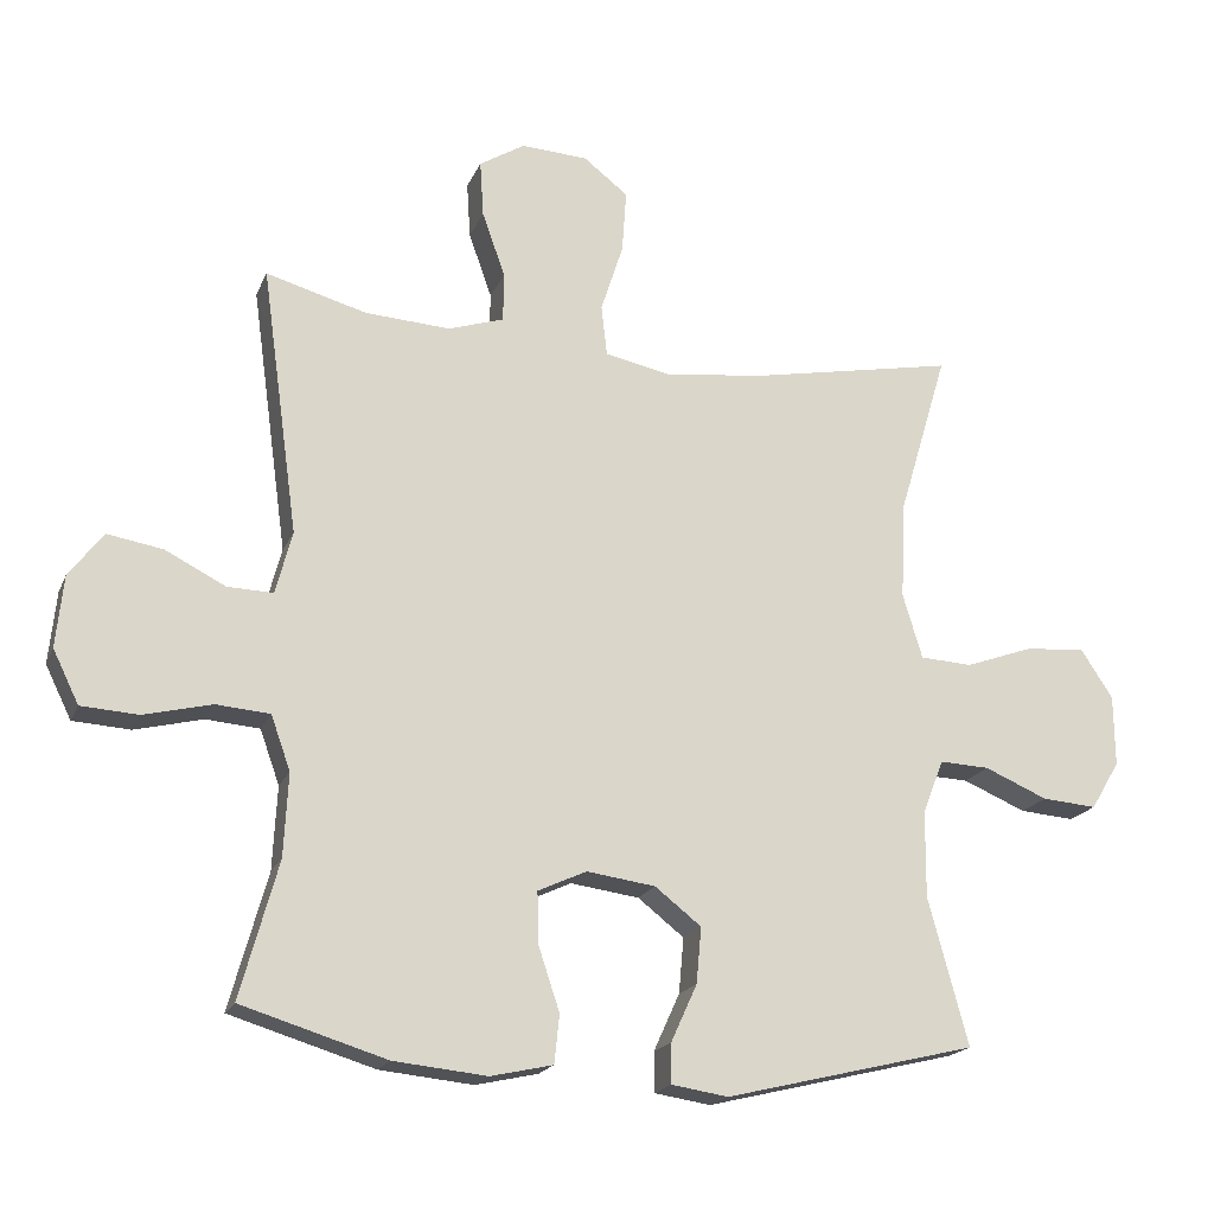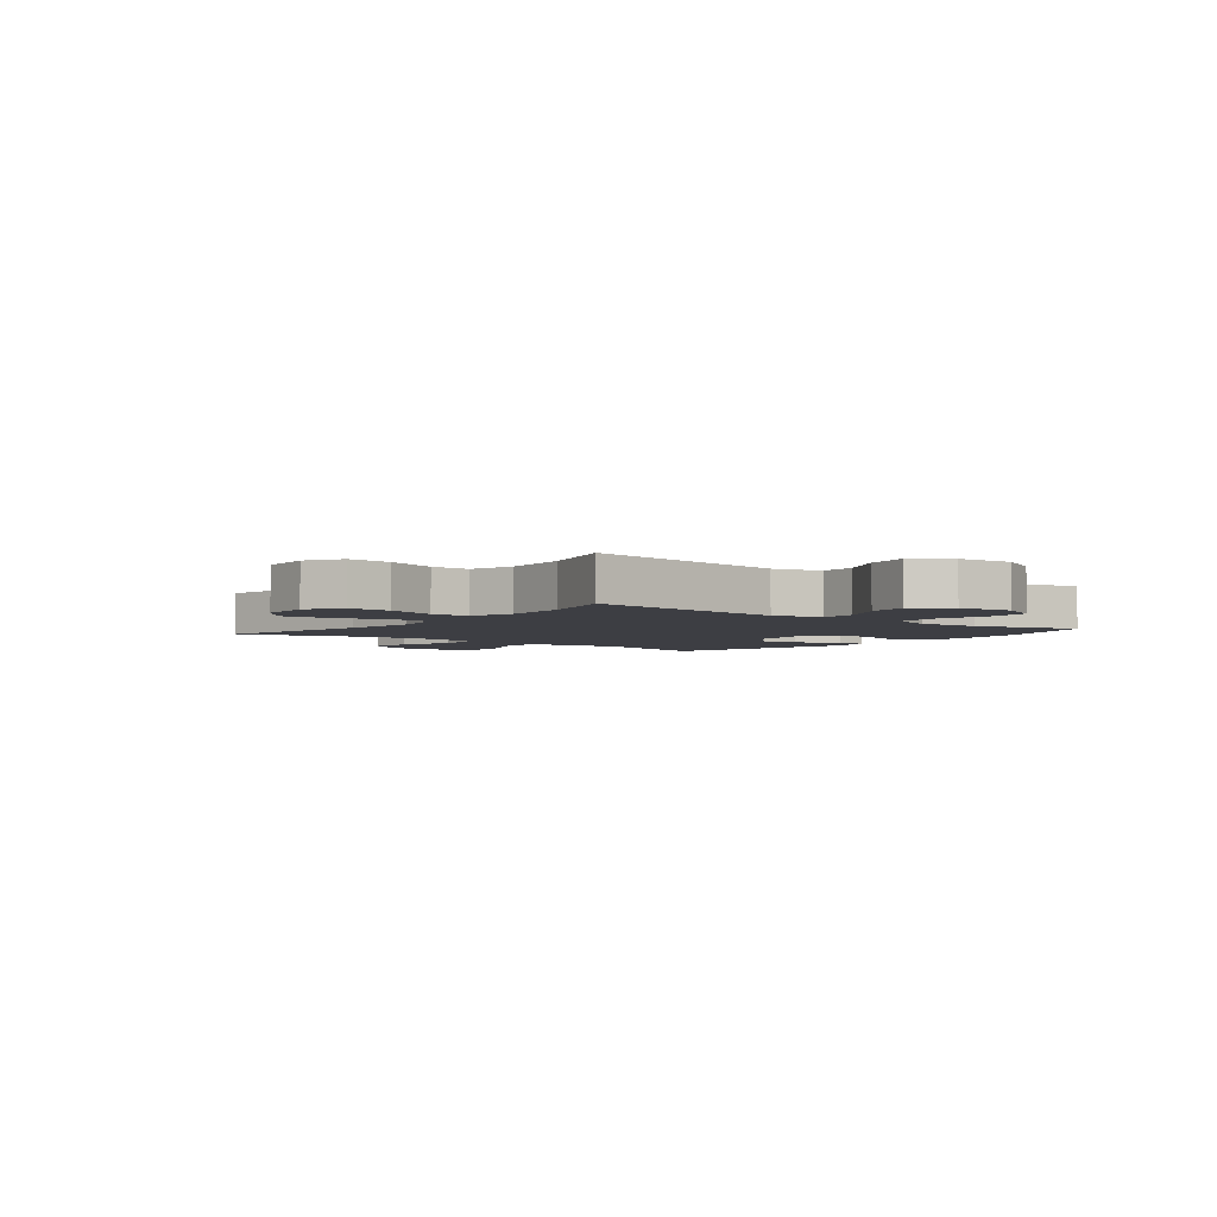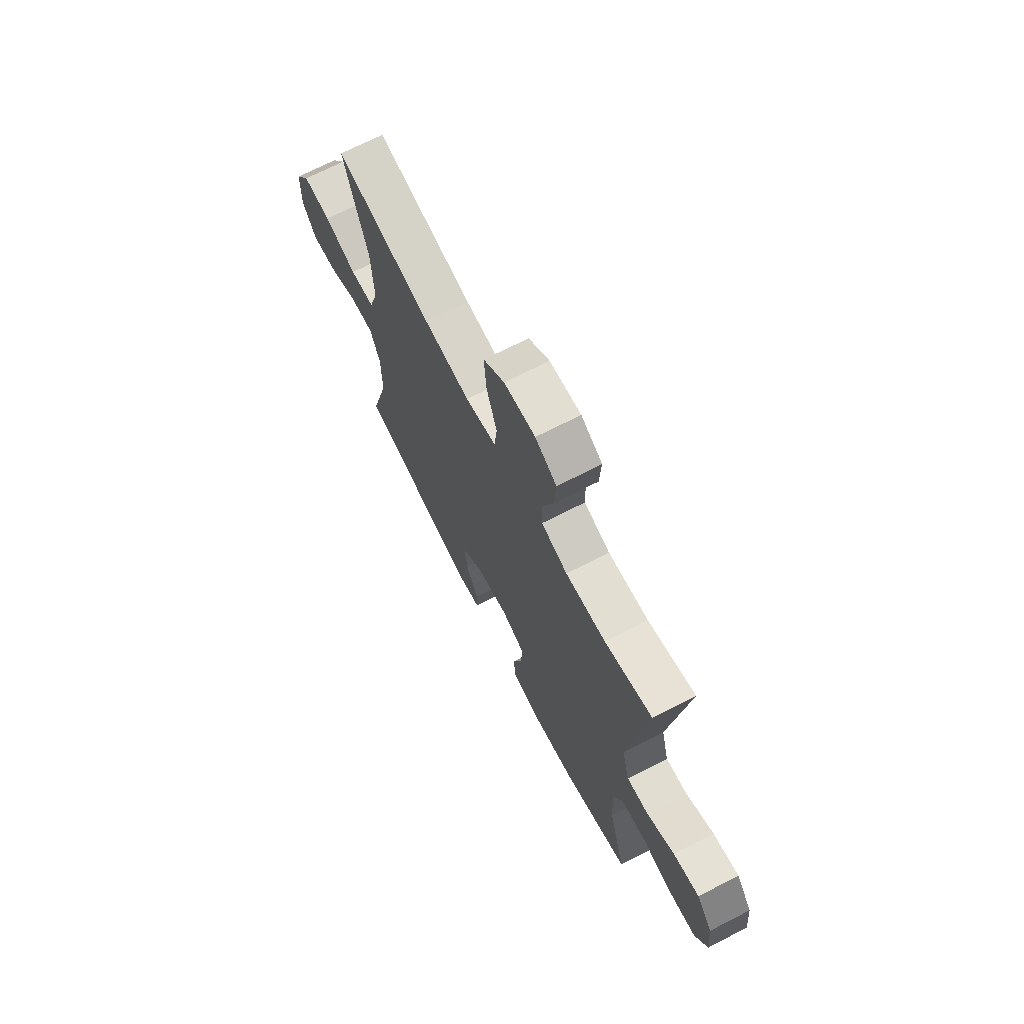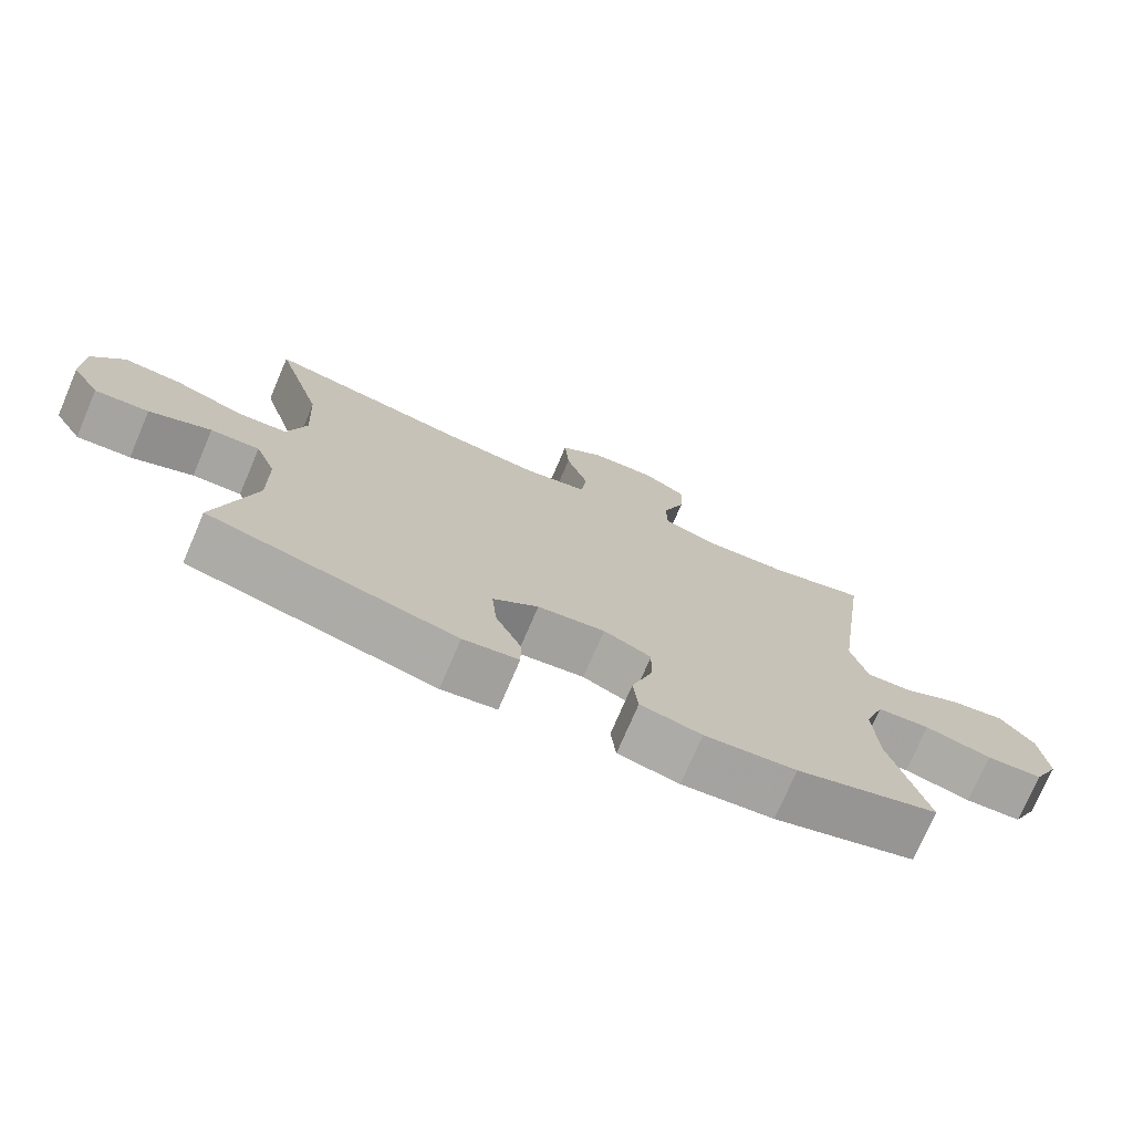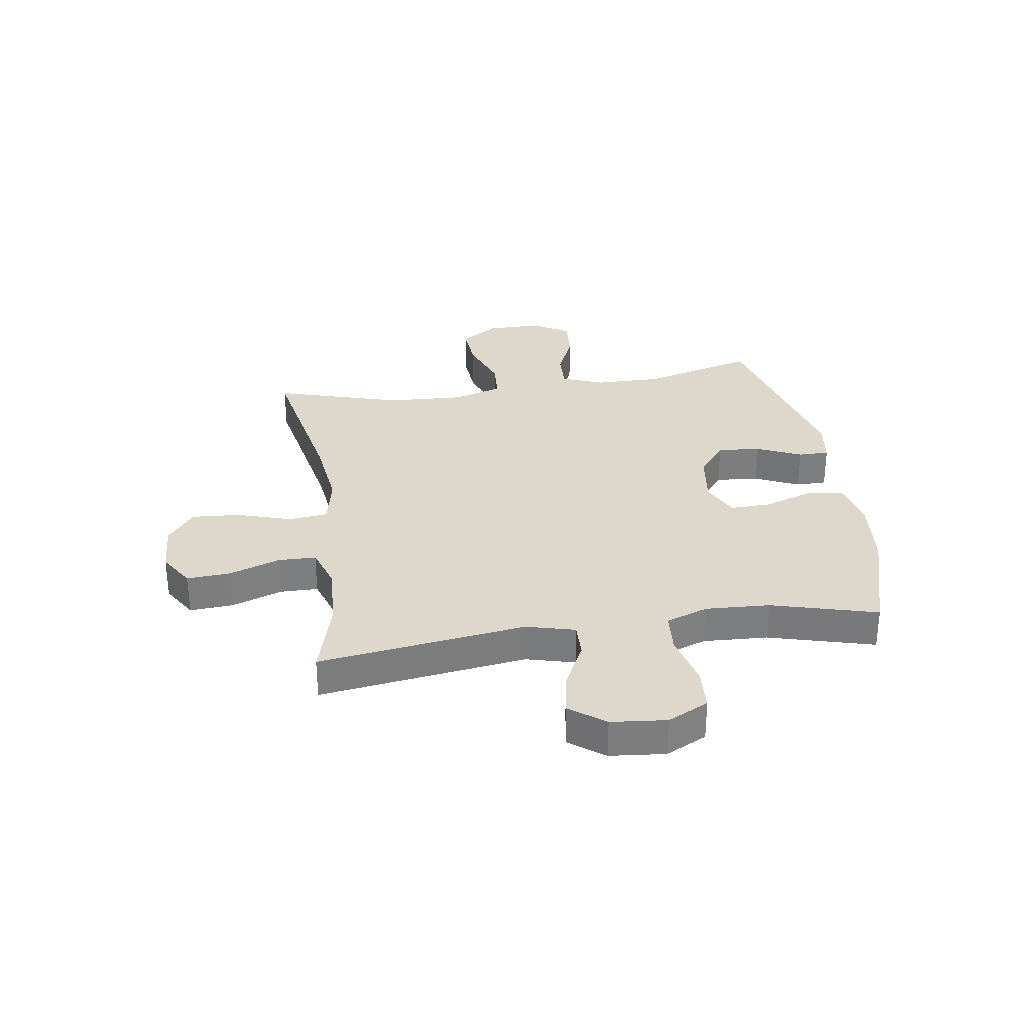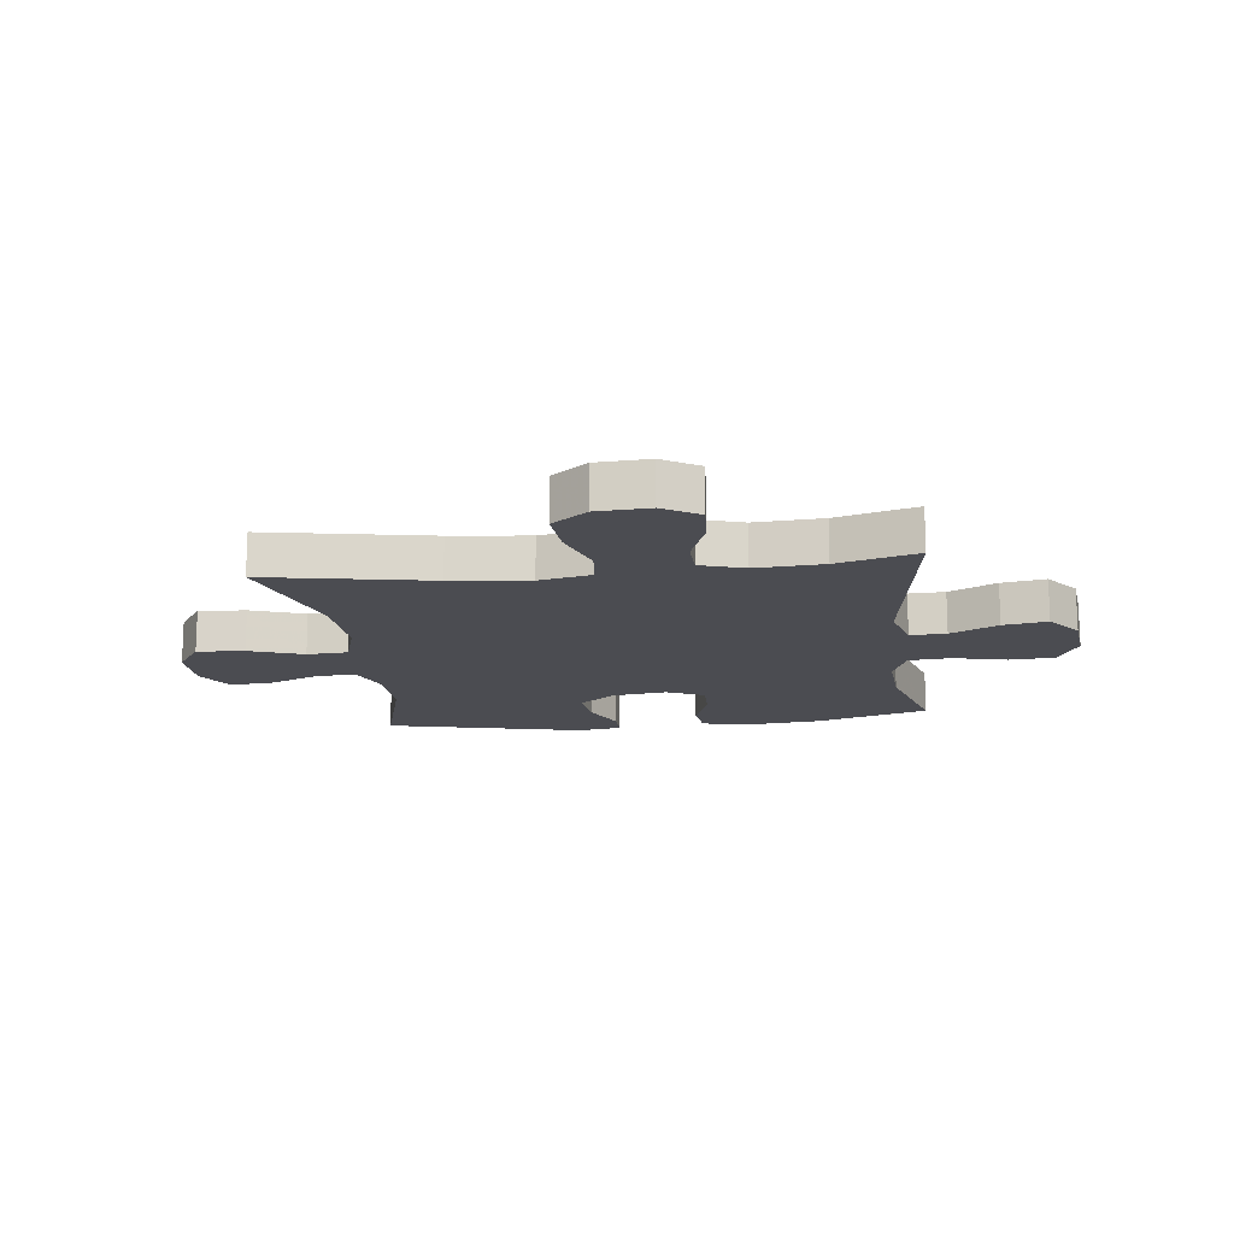
<metadata>
{"format":"obj","ext":"obj","renderer":"f3d","projection":"perspective","resolution":1024,"background":"white","views":[{"elev":-19.0,"azim":162.0,"up":"+Z"},{"elev":-3.7,"azim":51.7,"up":"+Y"},{"elev":69.9,"azim":62.8,"up":"+Z"},{"elev":-74.6,"azim":-23.2,"up":"+Z"},{"elev":31.1,"azim":81.3,"up":"+Y"},{"elev":-15.4,"azim":7.1,"up":"+Y"}]}
</metadata>
<code>
v -0.5 0.07 -0.5
v -0.445 0.07 -0.297
v -0.446 0.07 -0.178
v -0.475 0.07 -0.103
v -0.544 0.07 -0.106
v -0.631 0.07 -0.143
v -0.707 0.07 -0.149
v -0.747 0.07 -0.082
v -0.746 0.07 0.016
v -0.702 0.07 0.083
v -0.619 0.07 0.077
v -0.524 0.07 0.043
v -0.452 0.07 0.047
v -0.425 0.07 0.137
v -0.432 0.07 0.273
v -0.5 0.07 0.5
v -0.213 0.07 0.445
v -0.077 0.07 0.429
v 0.014 0.07 0.448
v 0.022 0.07 0.518
v -0.009 0.07 0.614
v -0.015 0.07 0.701
v 0.047 0.07 0.749
v 0.139 0.07 0.754
v 0.202 0.07 0.715
v 0.197 0.07 0.637
v 0.165 0.07 0.547
v 0.166 0.07 0.479
v 0.243 0.07 0.454
v 0.361 0.07 0.461
v 0.5 0.07 0.5
v 0.449 0.07 0.13
v 0.472 0.07 0.043
v 0.535 0.07 0.045
v 0.618 0.07 0.087
v 0.695 0.07 0.1
v 0.742 0.07 0.038
v 0.752 0.07 -0.061
v 0.716 0.07 -0.134
v 0.637 0.07 -0.139
v 0.543 0.07 -0.116
v 0.469 0.07 -0.122
v 0.442 0.07 -0.197
v 0.448 0.07 -0.312
v 0.5 0.07 -0.5
v 0.3 0.07 -0.561
v 0.171 0.07 -0.574
v 0.085 0.07 -0.555
v 0.078 0.07 -0.488
v 0.107 0.07 -0.401
v 0.109 0.07 -0.329
v 0.042 0.07 -0.298
v -0.053 0.07 -0.311
v -0.117 0.07 -0.361
v -0.11 0.07 -0.438
v -0.074 0.07 -0.517
v -0.074 0.07 -0.572
v -0.152 0.07 -0.584
v -0.5 0 -0.5
v -0.445 0 -0.297
v -0.446 0 -0.178
v -0.475 0 -0.103
v -0.544 0 -0.106
v -0.631 0 -0.143
v -0.707 0 -0.149
v -0.747 0 -0.082
v -0.746 0 0.016
v -0.702 0 0.083
v -0.619 0 0.077
v -0.524 0 0.043
v -0.452 0 0.047
v -0.425 0 0.137
v -0.432 0 0.273
v -0.5 0 0.5
v -0.213 0 0.445
v -0.077 0 0.429
v 0.014 0 0.448
v 0.022 0 0.518
v -0.009 0 0.614
v -0.015 0 0.701
v 0.047 0 0.749
v 0.139 0 0.754
v 0.202 0 0.715
v 0.197 0 0.637
v 0.165 0 0.547
v 0.166 0 0.479
v 0.243 0 0.454
v 0.361 0 0.461
v 0.5 0 0.5
v 0.449 0 0.13
v 0.472 0 0.043
v 0.535 0 0.045
v 0.618 0 0.087
v 0.695 0 0.1
v 0.742 0 0.038
v 0.752 0 -0.061
v 0.716 0 -0.134
v 0.637 0 -0.139
v 0.543 0 -0.116
v 0.469 0 -0.122
v 0.442 0 -0.197
v 0.448 0 -0.312
v 0.5 0 -0.5
v 0.3 0 -0.561
v 0.171 0 -0.574
v 0.085 0 -0.555
v 0.078 0 -0.488
v 0.107 0 -0.401
v 0.109 0 -0.329
v 0.042 0 -0.298
v -0.053 0 -0.311
v -0.117 0 -0.361
v -0.11 0 -0.438
v -0.074 0 -0.517
v -0.074 0 -0.572
v -0.152 0 -0.584
f 55 56 57 58
f 54 55 58 1
f 53 54 1 2
f 52 53 2 3
f 47 48 49 50
f 47 50 51
f 44 45 46 47
f 43 44 47 51
f 42 43 51 52
f 38 39 40 41
f 38 41 42
f 37 38 42
f 34 35 36 37
f 33 34 37 42
f 32 33 42 52
f 30 31 32 52
f 24 25 26 27
f 24 27 28
f 23 24 28
f 20 21 22 23
f 20 23 28
f 19 20 28 29
f 15 16 17
f 14 15 17 18
f 13 14 18 19
f 9 10 11 12
f 9 12 13
f 8 9 13
f 5 6 7 8
f 4 5 8 13
f 29 30 52 3
f 13 19 29
f 3 4 13 29
f 116 115 114 113
f 59 116 113 112
f 60 59 112 111
f 61 60 111 110
f 108 107 106 105
f 109 108 105
f 105 104 103 102
f 109 105 102 101
f 110 109 101 100
f 99 98 97 96
f 100 99 96
f 100 96 95
f 95 94 93 92
f 100 95 92 91
f 110 100 91 90
f 110 90 89 88
f 85 84 83 82
f 86 85 82
f 86 82 81
f 81 80 79 78
f 86 81 78
f 87 86 78 77
f 75 74 73
f 76 75 73 72
f 77 76 72 71
f 70 69 68 67
f 71 70 67
f 71 67 66
f 66 65 64 63
f 71 66 63 62
f 61 110 88 87
f 87 77 71
f 87 71 62 61
f 1 59 60 2
f 2 60 61 3
f 3 61 62 4
f 4 62 63 5
f 5 63 64 6
f 6 64 65 7
f 7 65 66 8
f 8 66 67 9
f 9 67 68 10
f 10 68 69 11
f 11 69 70 12
f 12 70 71 13
f 13 71 72 14
f 14 72 73 15
f 15 73 74 16
f 16 74 75 17
f 17 75 76 18
f 18 76 77 19
f 19 77 78 20
f 20 78 79 21
f 21 79 80 22
f 22 80 81 23
f 23 81 82 24
f 24 82 83 25
f 25 83 84 26
f 26 84 85 27
f 27 85 86 28
f 28 86 87 29
f 29 87 88 30
f 30 88 89 31
f 31 89 90 32
f 32 90 91 33
f 33 91 92 34
f 34 92 93 35
f 35 93 94 36
f 36 94 95 37
f 37 95 96 38
f 38 96 97 39
f 39 97 98 40
f 40 98 99 41
f 41 99 100 42
f 42 100 101 43
f 43 101 102 44
f 44 102 103 45
f 45 103 104 46
f 46 104 105 47
f 47 105 106 48
f 48 106 107 49
f 49 107 108 50
f 50 108 109 51
f 51 109 110 52
f 52 110 111 53
f 53 111 112 54
f 54 112 113 55
f 55 113 114 56
f 56 114 115 57
f 57 115 116 58
f 58 116 59 1

</code>
